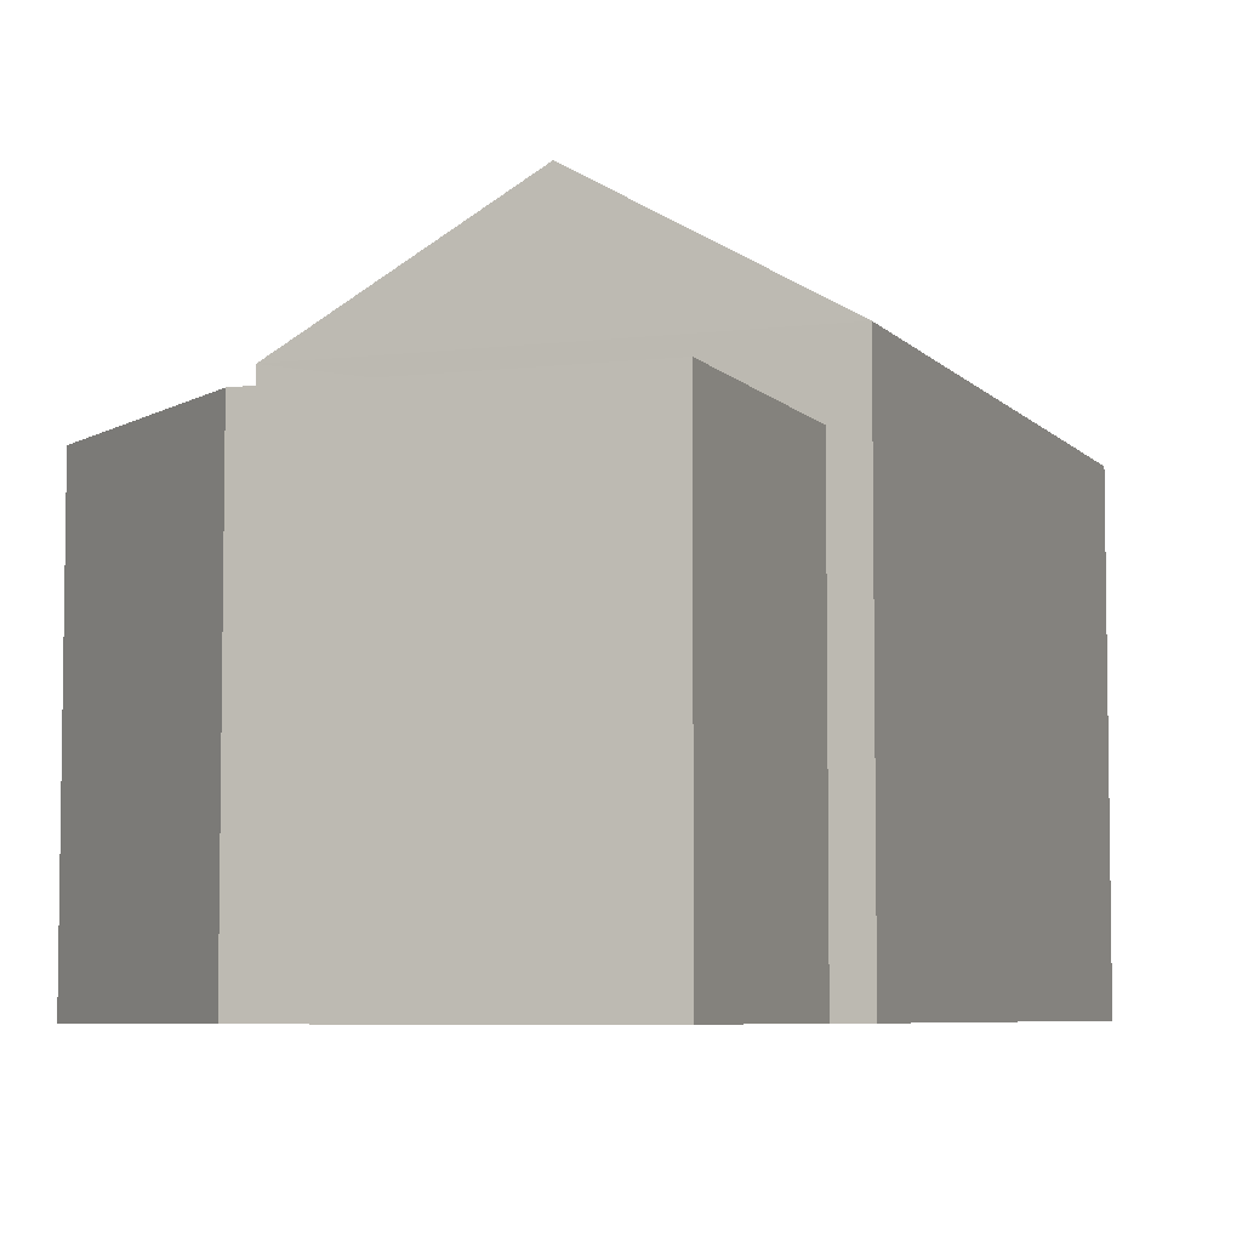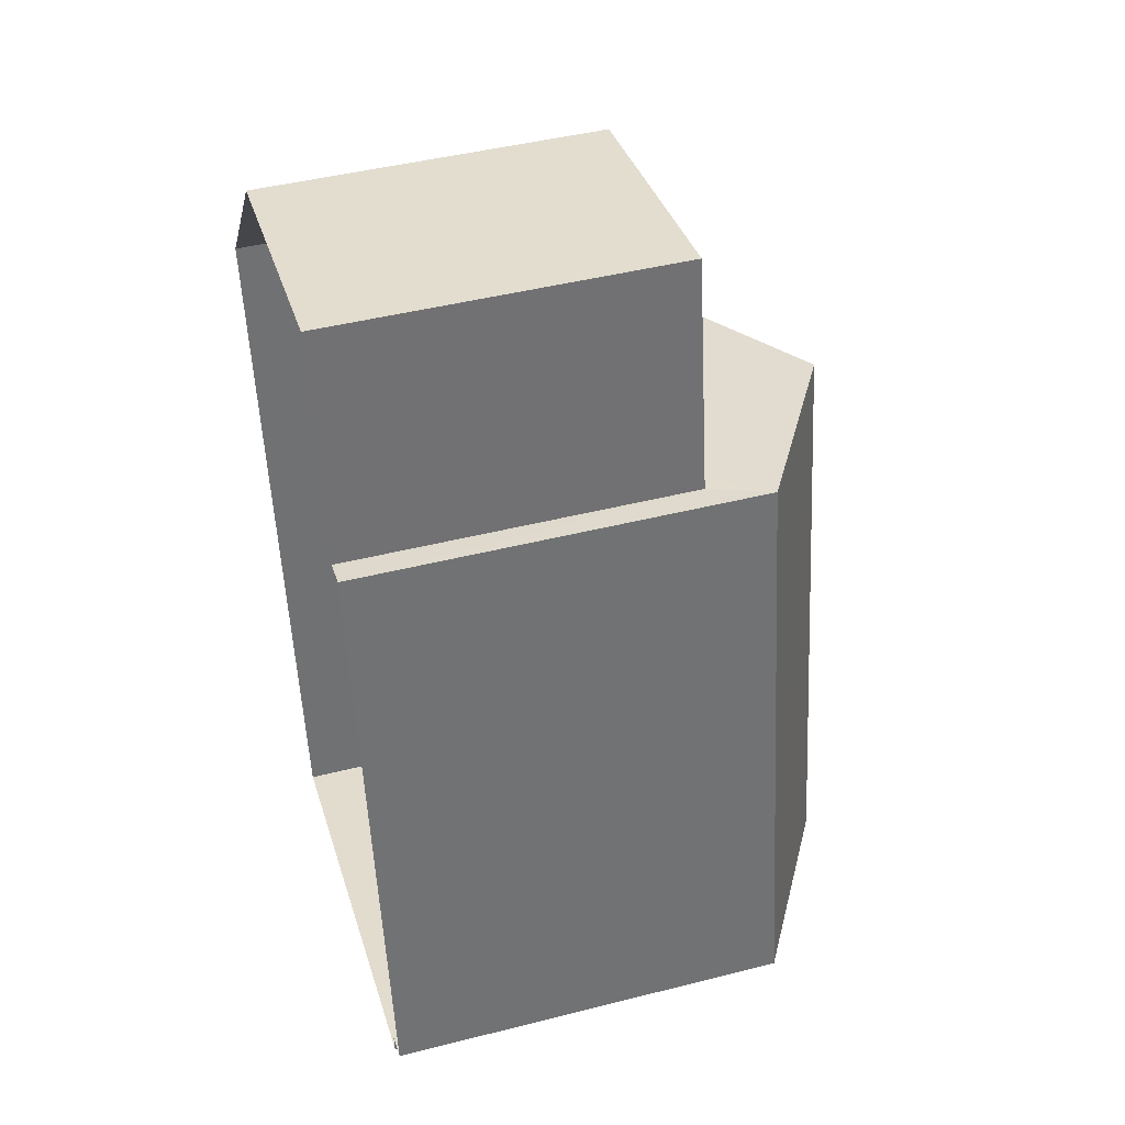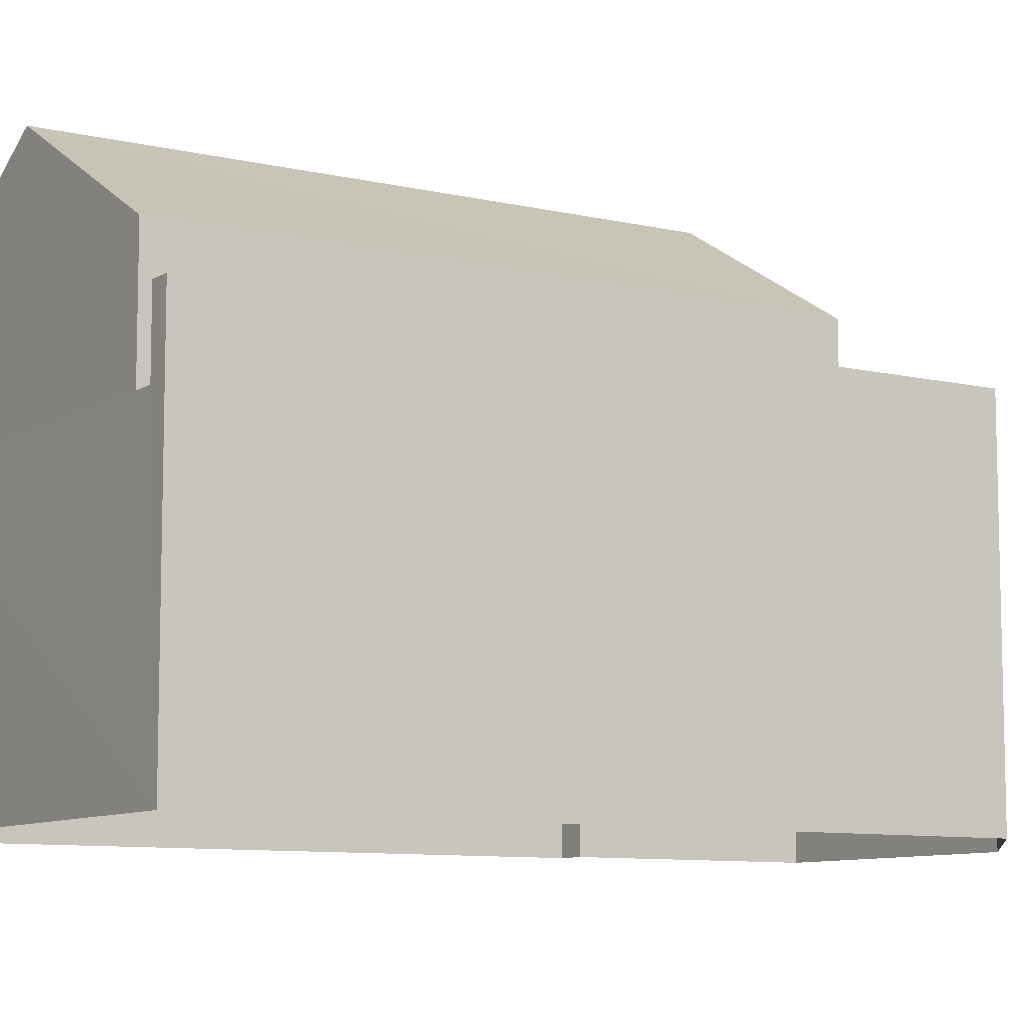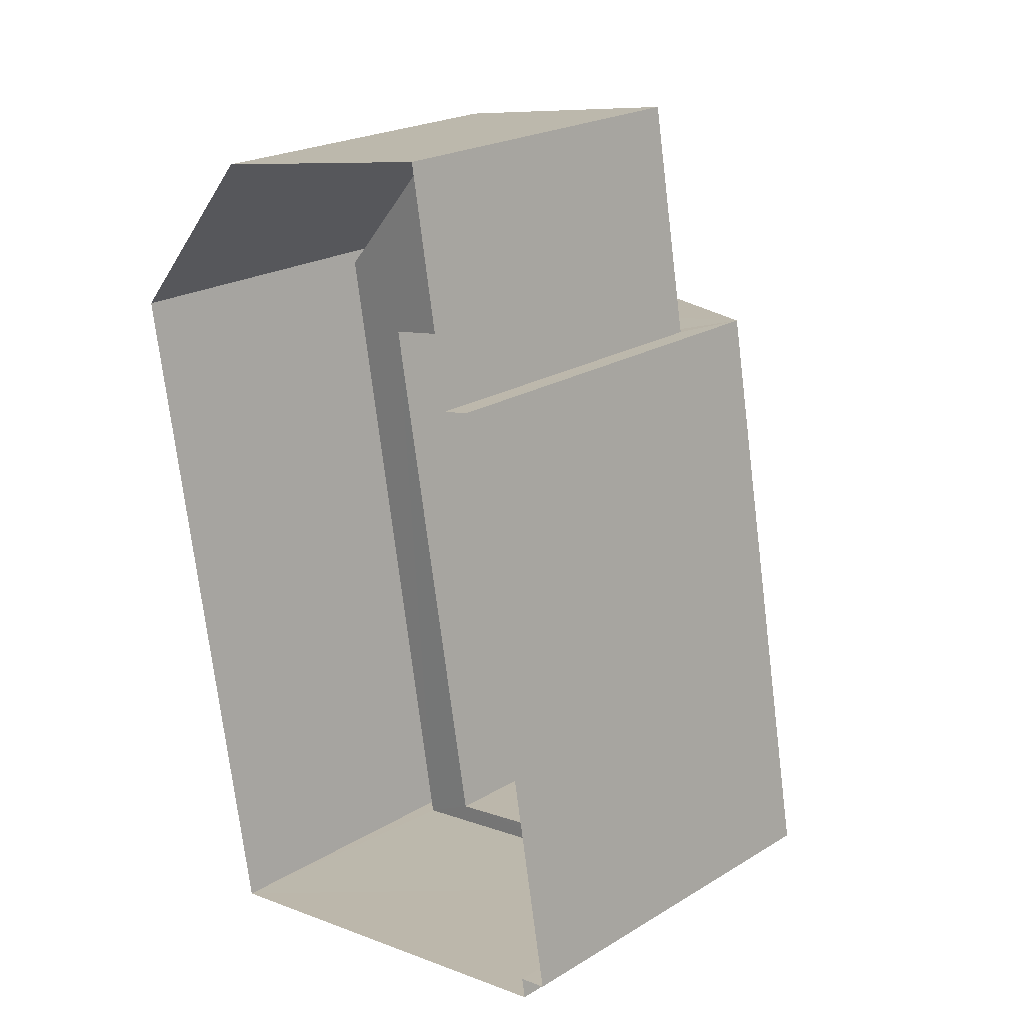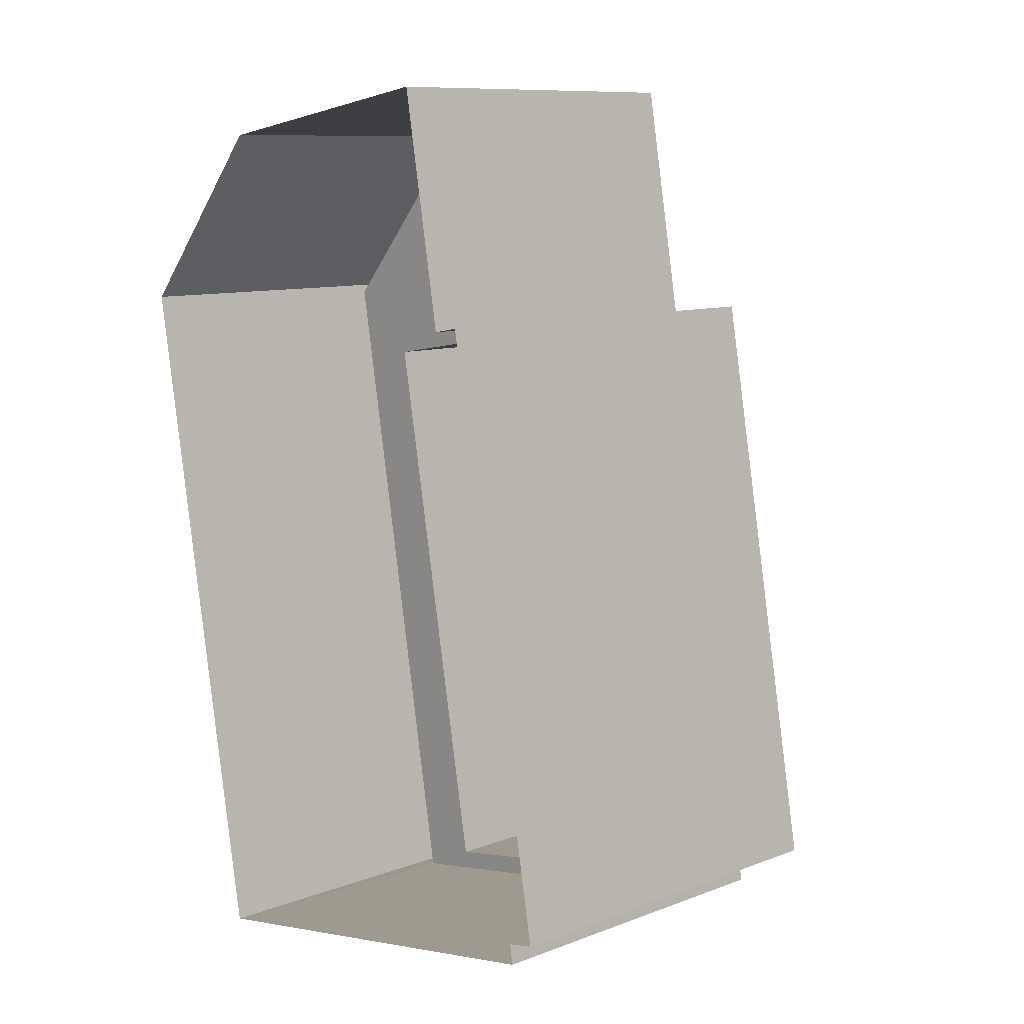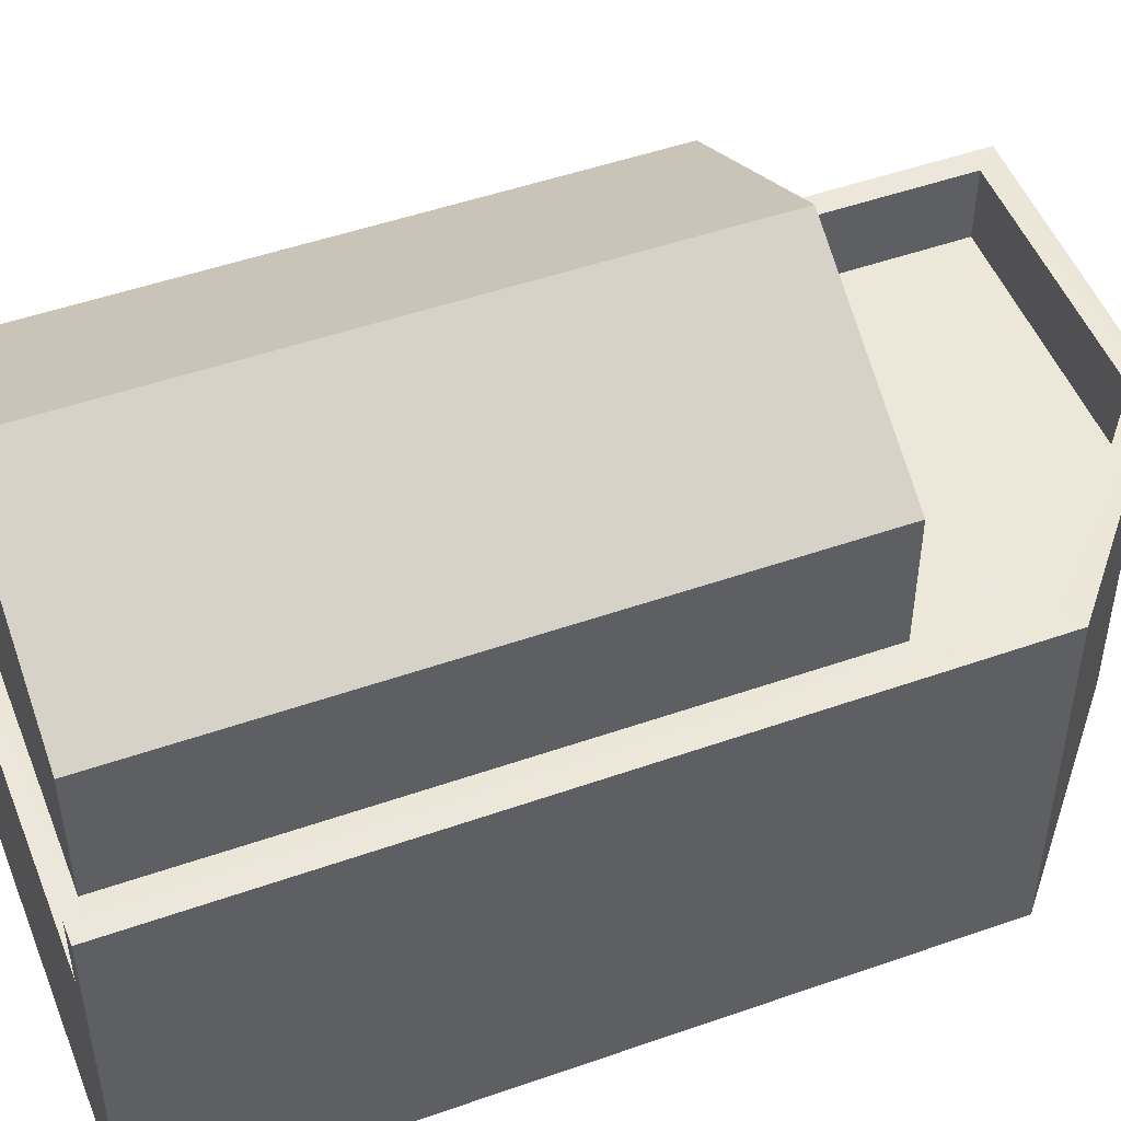
<metadata>
{"format":"obj","ext":"obj","renderer":"f3d","projection":"perspective","resolution":1024,"background":"white","views":[{"elev":-6.2,"azim":-169.4,"up":"+Z"},{"elev":45.1,"azim":-106.2,"up":"+Y"},{"elev":-9.0,"azim":47.9,"up":"+Z"},{"elev":22.5,"azim":-135.8,"up":"+Y"},{"elev":10.0,"azim":-133.9,"up":"+Y"},{"elev":50.0,"azim":59.1,"up":"+Z"}]}
</metadata>
<code>
v -8.905e+04 -9.958e+04 7.875
v -8.904e+04 -9.958e+04 7.874
v -8.904e+04 -9.959e+04 7.875
v -8.904e+04 -9.958e+04 7.874
v -8.905e+04 -9.959e+04 7.875
v -8.905e+04 -9.959e+04 7.875
v -8.905e+04 -9.958e+04 7.874
v -8.905e+04 -9.958e+04 7.875
v -8.905e+04 -9.959e+04 7.875
v -8.904e+04 -9.958e+04 13.65
v -8.905e+04 -9.959e+04 15.24
v -8.904e+04 -9.959e+04 13.65
v -8.905e+04 -9.959e+04 12.8
v -8.905e+04 -9.959e+04 12.8
v -8.905e+04 -9.959e+04 12.8
v -8.905e+04 -9.959e+04 12.8
v -8.904e+04 -9.958e+04 15.24
v -8.905e+04 -9.959e+04 13.65
v -8.904e+04 -9.959e+04 12.8
v -8.904e+04 -9.959e+04 12.8
v -8.904e+04 -9.958e+04 12.8
v -8.905e+04 -9.958e+04 12.8
v -8.905e+04 -9.958e+04 12.8
v -8.905e+04 -9.958e+04 12.8
v -8.905e+04 -9.958e+04 12.8
v -8.904e+04 -9.958e+04 12.8
v -8.904e+04 -9.958e+04 12.8
v -8.904e+04 -9.958e+04 12.8
v -8.905e+04 -9.958e+04 13.65
v -8.904e+04 -9.958e+04 11.8
v -8.905e+04 -9.958e+04 11.8
v -8.904e+04 -9.958e+04 11.8
v -8.905e+04 -9.958e+04 11.8
v -8.905e+04 -9.959e+04 11.8
v -8.905e+04 -9.959e+04 11.8
v -8.904e+04 -9.959e+04 11.8
v -8.904e+04 -9.959e+04 11.8
v -8.904e+04 -9.958e+04 11.8
f 1 2 3
f 4 2 1
f 3 5 6
f 7 4 1
f 8 1 9
f 1 6 9
f 1 3 6
f 10 11 12
f 13 14 15
f 16 13 15
f 11 17 18
f 19 20 21
f 22 23 24
f 23 25 24
f 20 26 21
f 27 25 23
f 26 27 21
f 21 27 28
f 23 28 27
f 17 11 10
f 18 17 29
f 30 31 32
f 30 33 31
f 34 35 36
f 32 36 37
f 36 35 37
f 30 32 38
f 32 37 38
f 17 10 29
f 31 33 23
f 22 31 23
f 29 8 9
f 18 29 9
f 21 30 38
f 21 28 30
f 19 38 37
f 19 21 38
f 1 25 7
f 1 24 25
f 5 3 35
f 37 3 20
f 14 5 35
f 14 35 15
f 37 20 19
f 35 3 37
f 26 3 2
f 26 20 3
f 14 13 6
f 5 14 6
f 28 33 30
f 28 23 33
f 11 18 12
f 36 32 10
f 12 36 10
f 25 27 4
f 7 25 4
f 27 26 2
f 4 27 2
f 22 10 32
f 10 22 29
f 29 24 8
f 32 31 22
f 8 24 1
f 22 24 29
f 16 15 35
f 34 16 35
f 34 36 16
f 6 13 9
f 36 12 16
f 9 13 18
f 16 12 18
f 13 16 18

</code>
